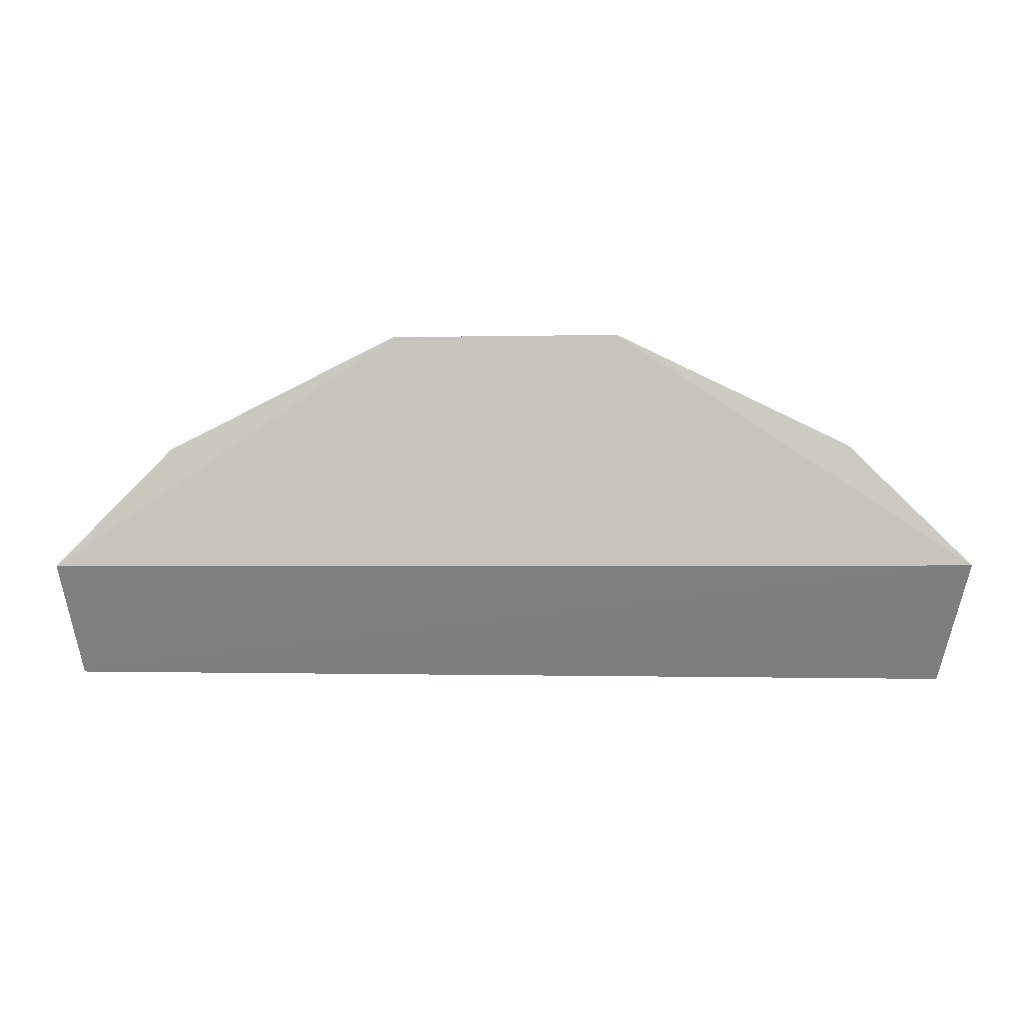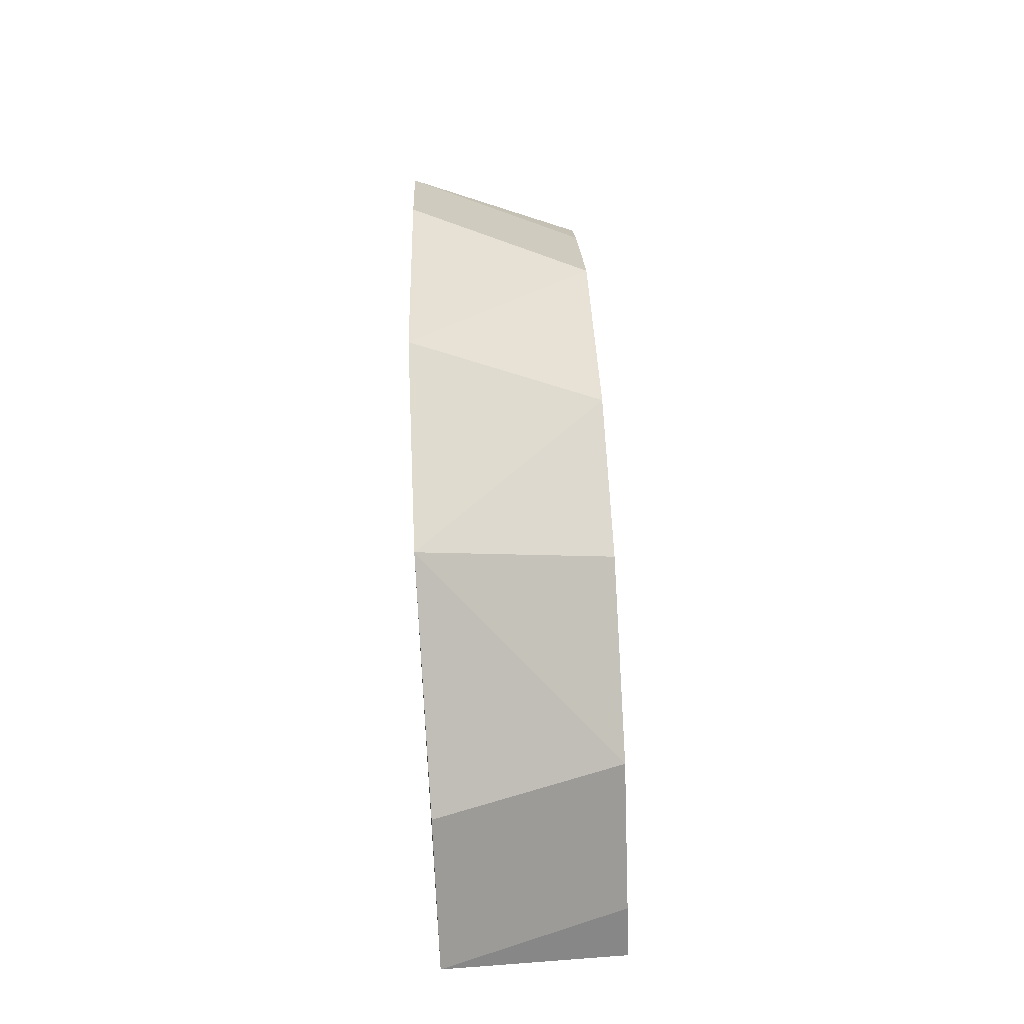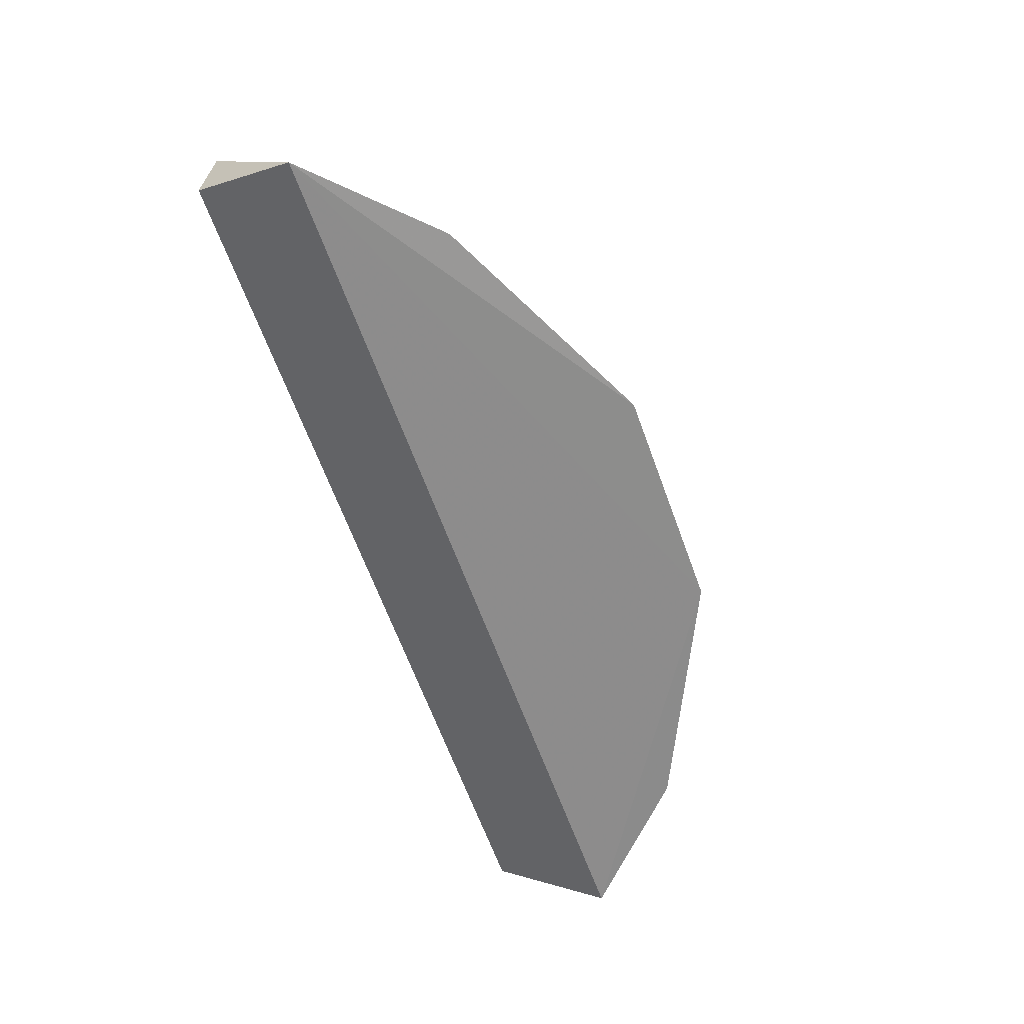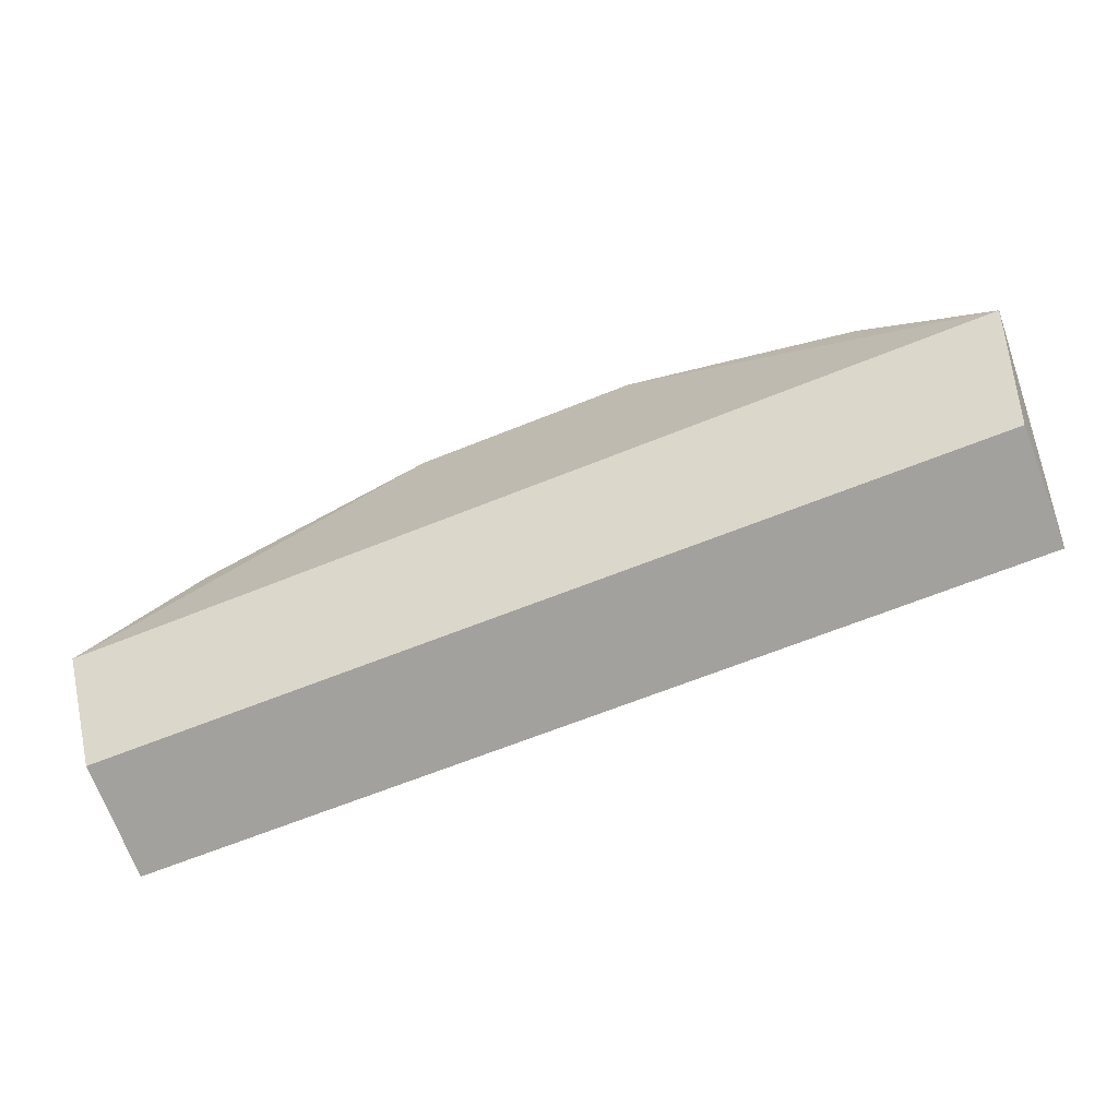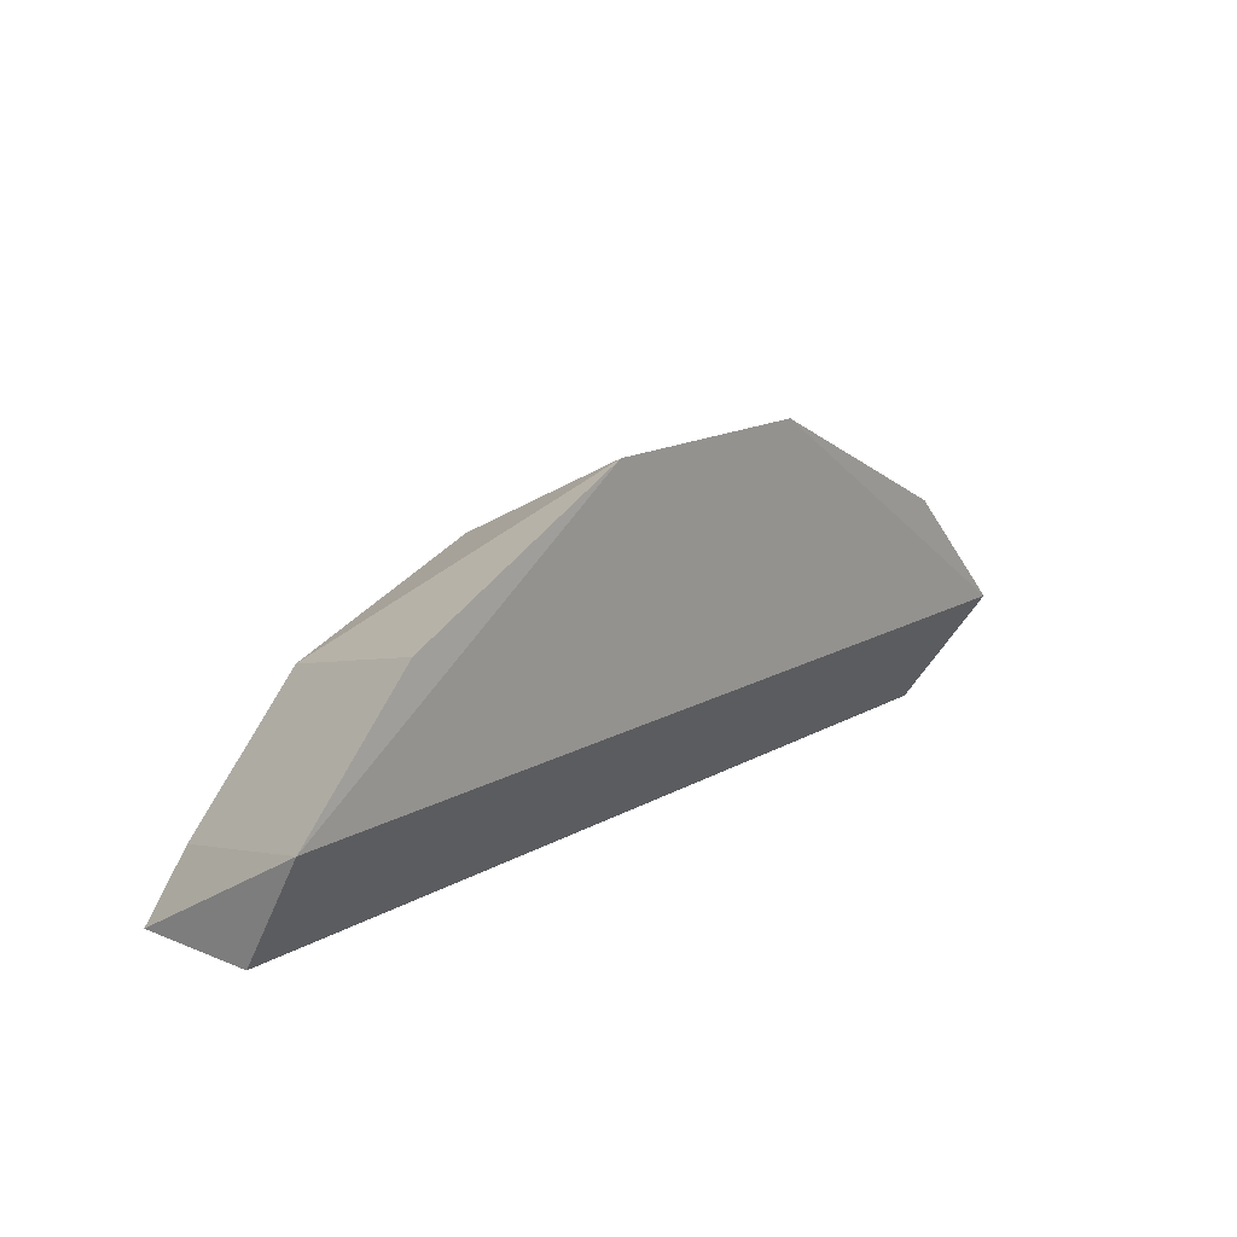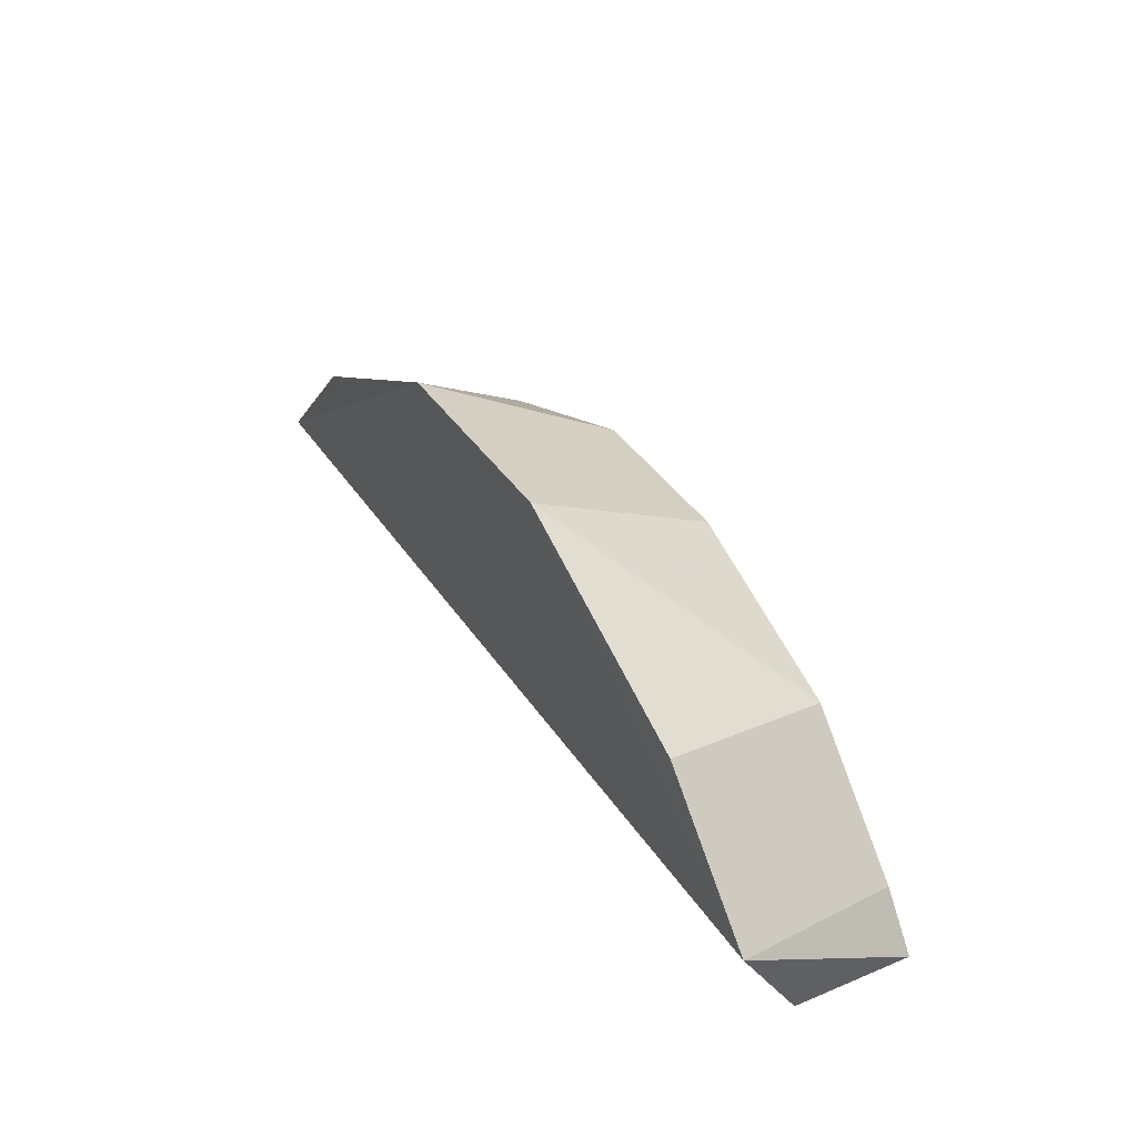
<metadata>
{"format":"obj","ext":"obj","renderer":"f3d","projection":"perspective","resolution":1024,"background":"white","views":[{"elev":-2.6,"azim":-175.3,"up":"+Y"},{"elev":66.0,"azim":-93.0,"up":"+Y"},{"elev":-64.7,"azim":110.2,"up":"+Z"},{"elev":-72.2,"azim":-158.9,"up":"+Y"},{"elev":15.7,"azim":129.9,"up":"+Y"},{"elev":35.5,"azim":-118.6,"up":"+Y"}]}
</metadata>
<code>
v 0.0565 0.03068 0.1438
v 0.05758 0.04477 0.1198
v 0.03546 0.05295 0.1438
v -0.01557 0.07412 0.1188
v -0.05665 0.0301 0.1287
v 0.01324 0.07417 0.119
v 0.05061 0.0378 0.1438
v 0.0565 0.03068 0.1287
v -0.05983 0.04468 0.1193
v -0.05665 0.0301 0.1438
v 0.04243 0.05992 0.1198
v 0.009994 0.06204 0.1438
v -0.03663 0.05178 0.1438
v -0.04468 0.05983 0.1193
v -0.05178 0.03663 0.1438
v -0.01218 0.06145 0.1438
f 6 2 4
f 7 1 2
f 7 2 3
f 7 3 1
f 8 2 1
f 9 4 2
f 9 8 5
f 9 2 8
f 10 1 3
f 10 9 5
f 10 8 1
f 10 5 8
f 11 6 3
f 11 3 2
f 11 2 6
f 12 6 4
f 12 3 6
f 12 10 3
f 13 10 12
f 14 13 4
f 14 4 9
f 14 9 13
f 15 13 9
f 15 9 10
f 15 10 13
f 16 13 12
f 16 12 4
f 16 4 13

</code>
